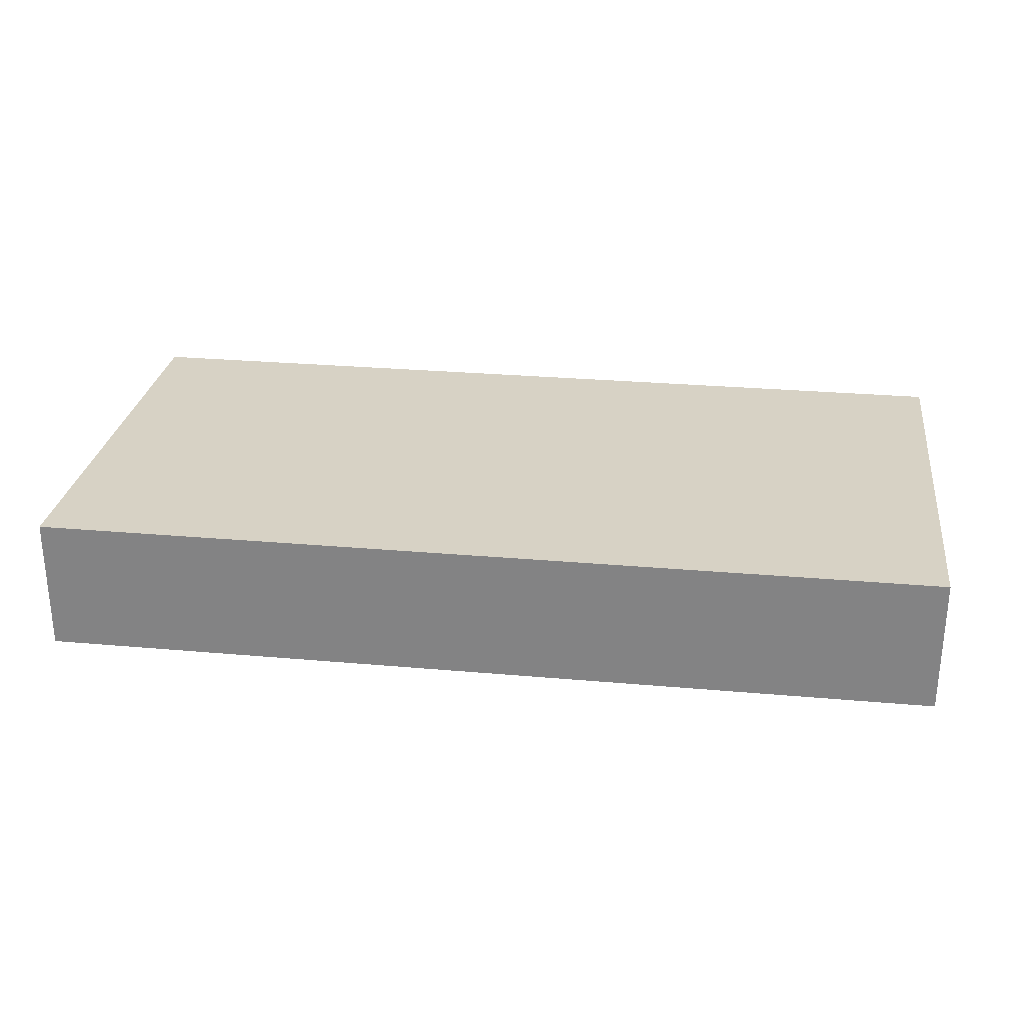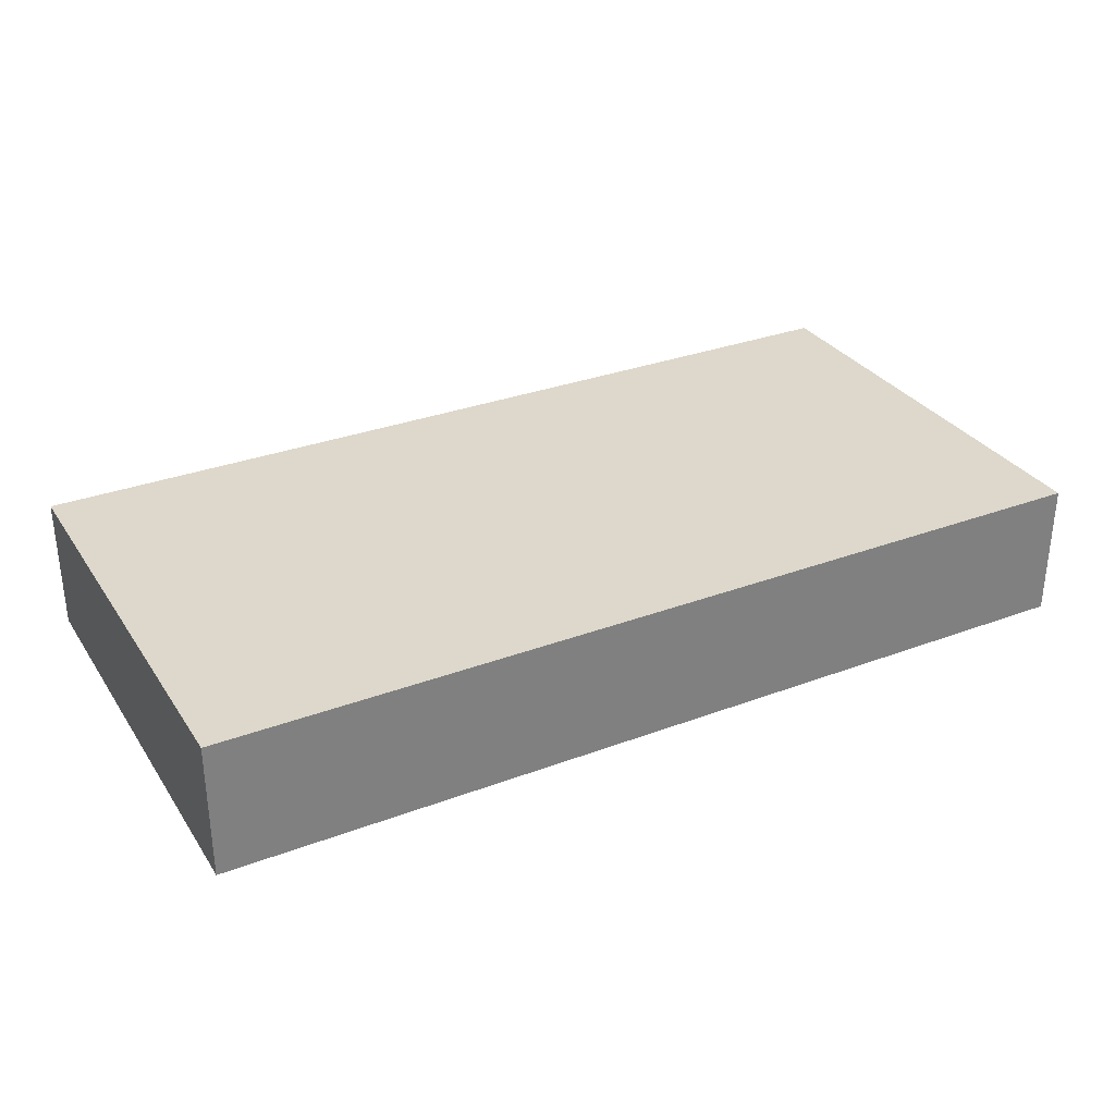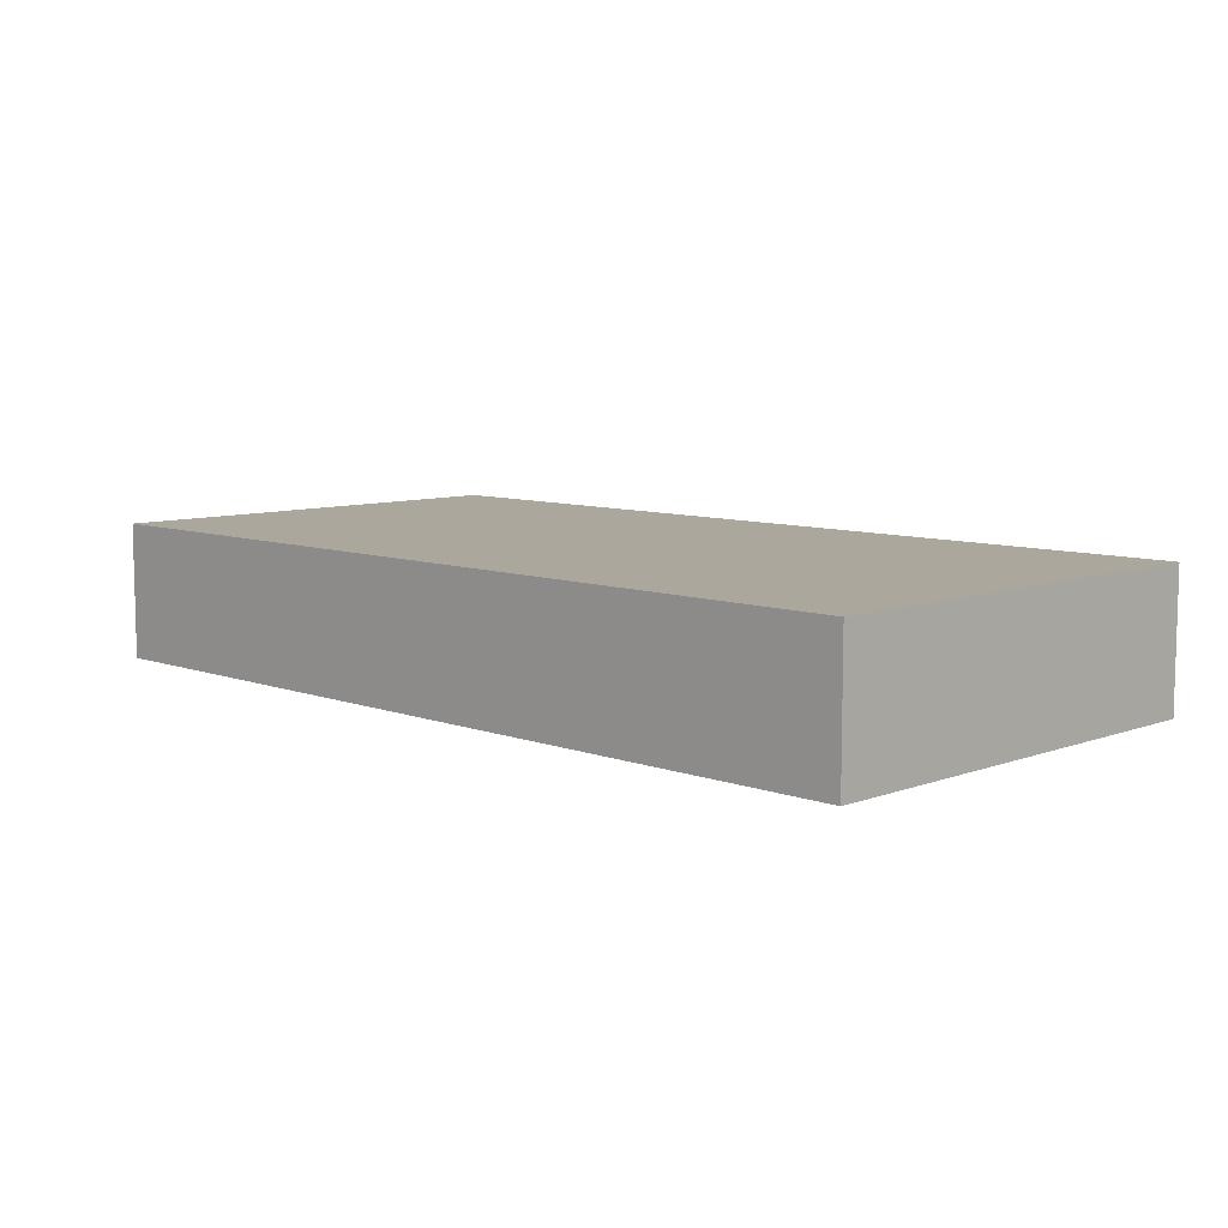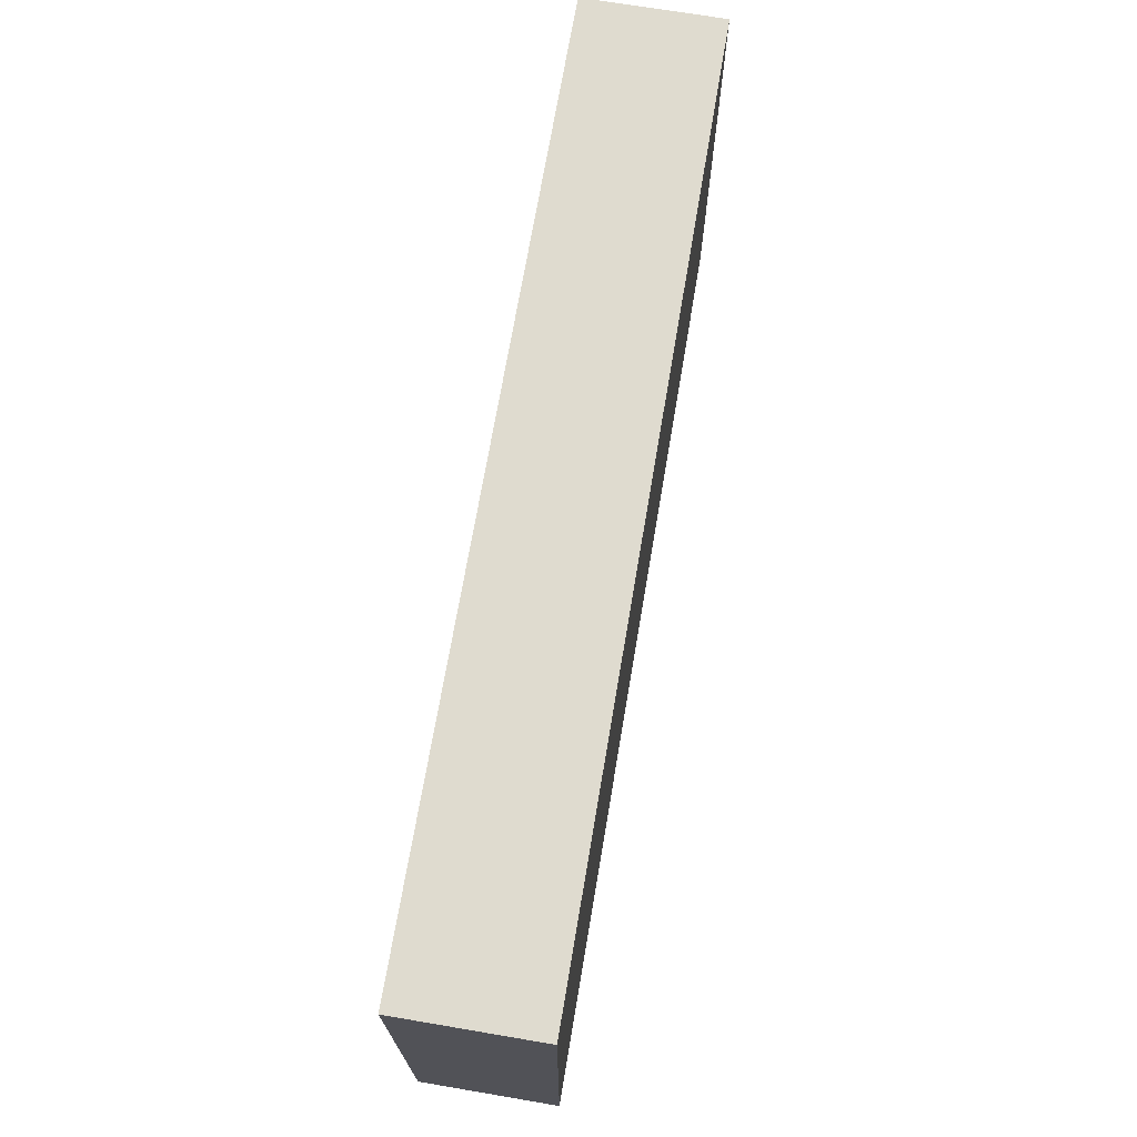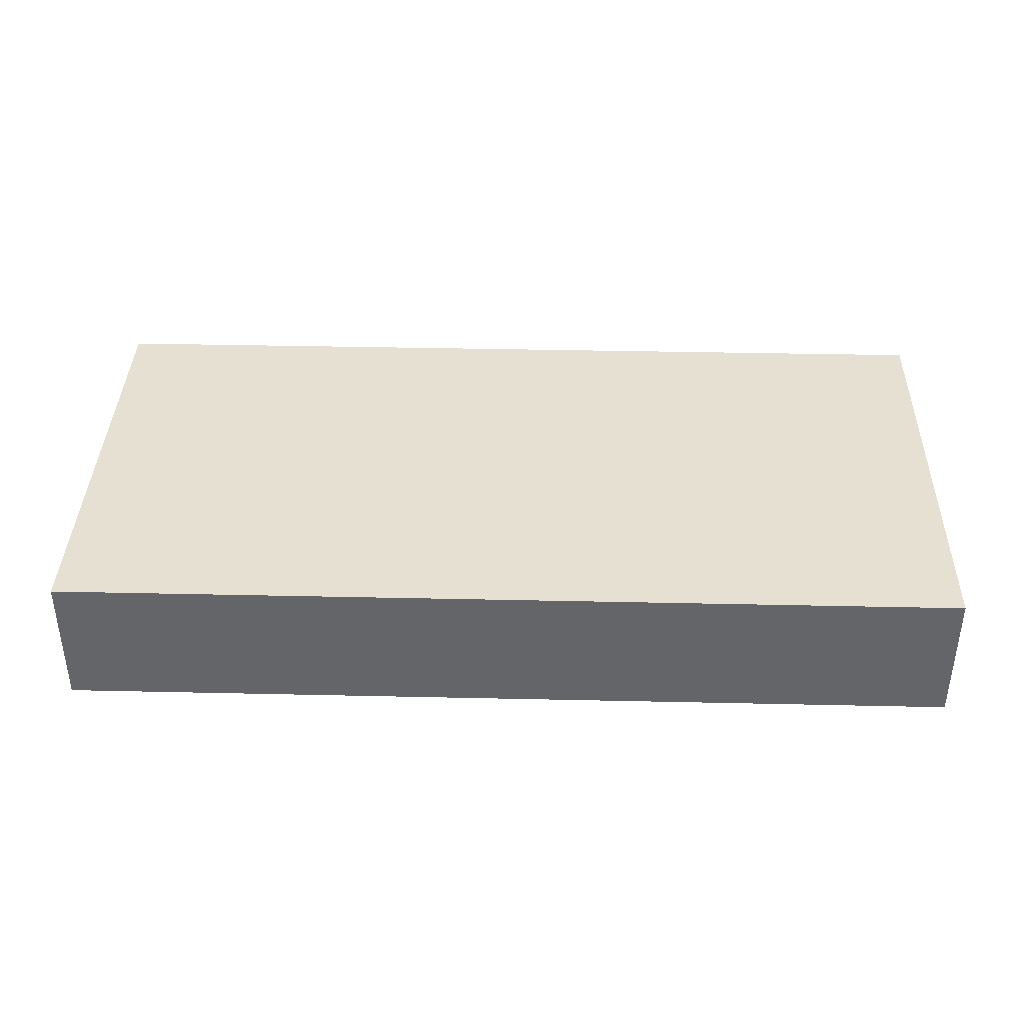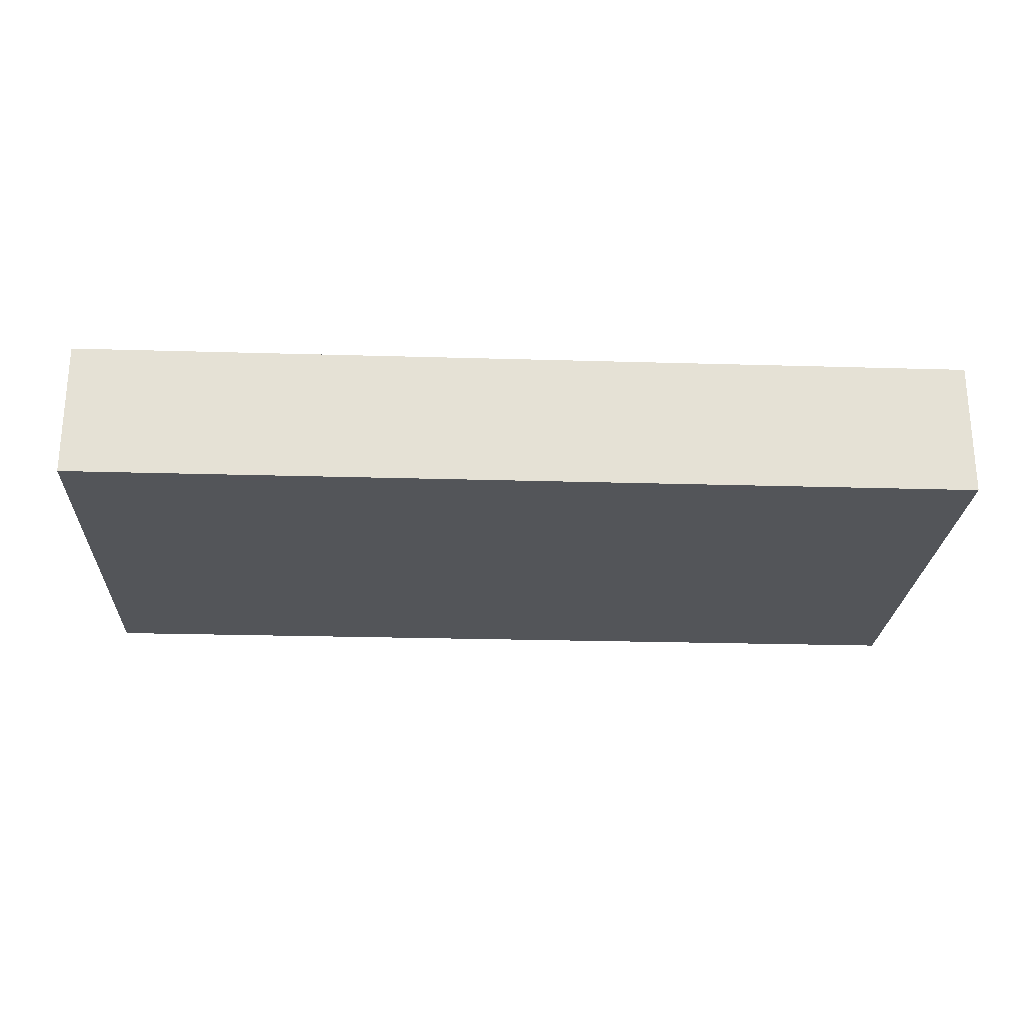
<metadata>
{"format":"obj","ext":"obj","renderer":"f3d","projection":"perspective","resolution":1024,"background":"white","views":[{"elev":27.5,"azim":-172.2,"up":"+Z"},{"elev":31.3,"azim":151.9,"up":"+Z"},{"elev":8.3,"azim":44.9,"up":"+Z"},{"elev":70.4,"azim":99.6,"up":"+Y"},{"elev":38.3,"azim":-178.4,"up":"+Z"},{"elev":-24.2,"azim":-2.8,"up":"+Z"}]}
</metadata>
<code>
g Cuerpo121
v -4.974 2.487 0
v -4.974 -2.513 0
v -4.974 -2.513 1.5
v -4.974 2.487 1.5
v 5.026 2.487 0
v 5.026 2.487 1.5
v 5.026 -2.513 0
v 5.026 -2.513 1.5
f 1 2 4
f 4 2 3
f 5 1 6
f 6 1 4
f 7 5 8
f 8 5 6
f 2 7 3
f 3 7 8
f 3 8 4
f 4 8 6
f 7 2 5
f 5 2 1

</code>
